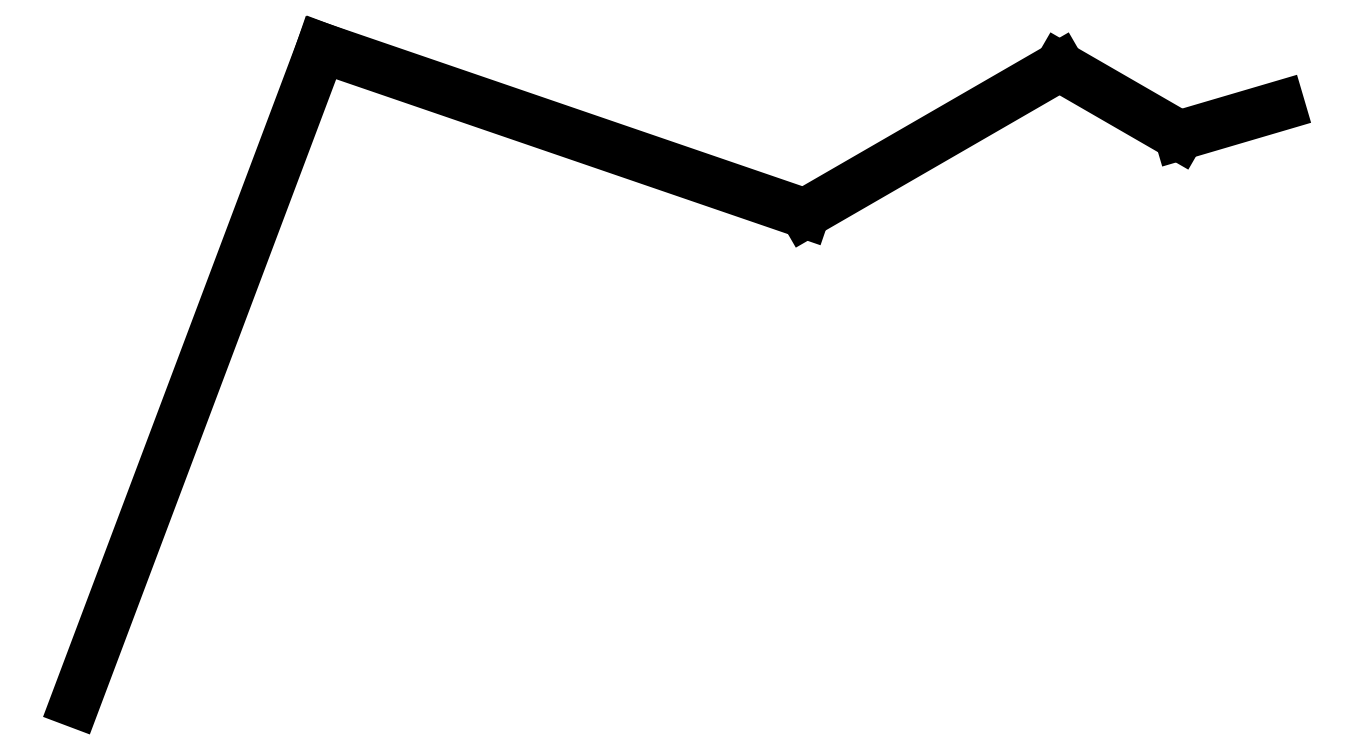
<metadata>
{"format":"dxf","ext":"dxf","renderer":"ezdxf+matplotlib","layout":"modelspace","background":"white","min_lineweight":24,"dpi":150}
</metadata>
<code>
0
SECTION
2
ENTITIES
0
LINE
8
0
10
0.004883
20
0.006185
30
0
11
0.7625
21
2.021
31
0
0
LINE
8
0
10
0.7625
20
2.021
30
0
11
2.251
21
1.511
31
0
0
LINE
8
0
10
2.251
20
1.511
30
0
11
3.035
21
1.963
31
0
0
LINE
8
0
10
3.035
20
1.963
30
0
11
3.403
21
1.751
31
0
0
LINE
8
0
10
3.403
20
1.751
30
0
11
3.714
21
1.842
31
0
0
ENDSEC
0
EOF

</code>
